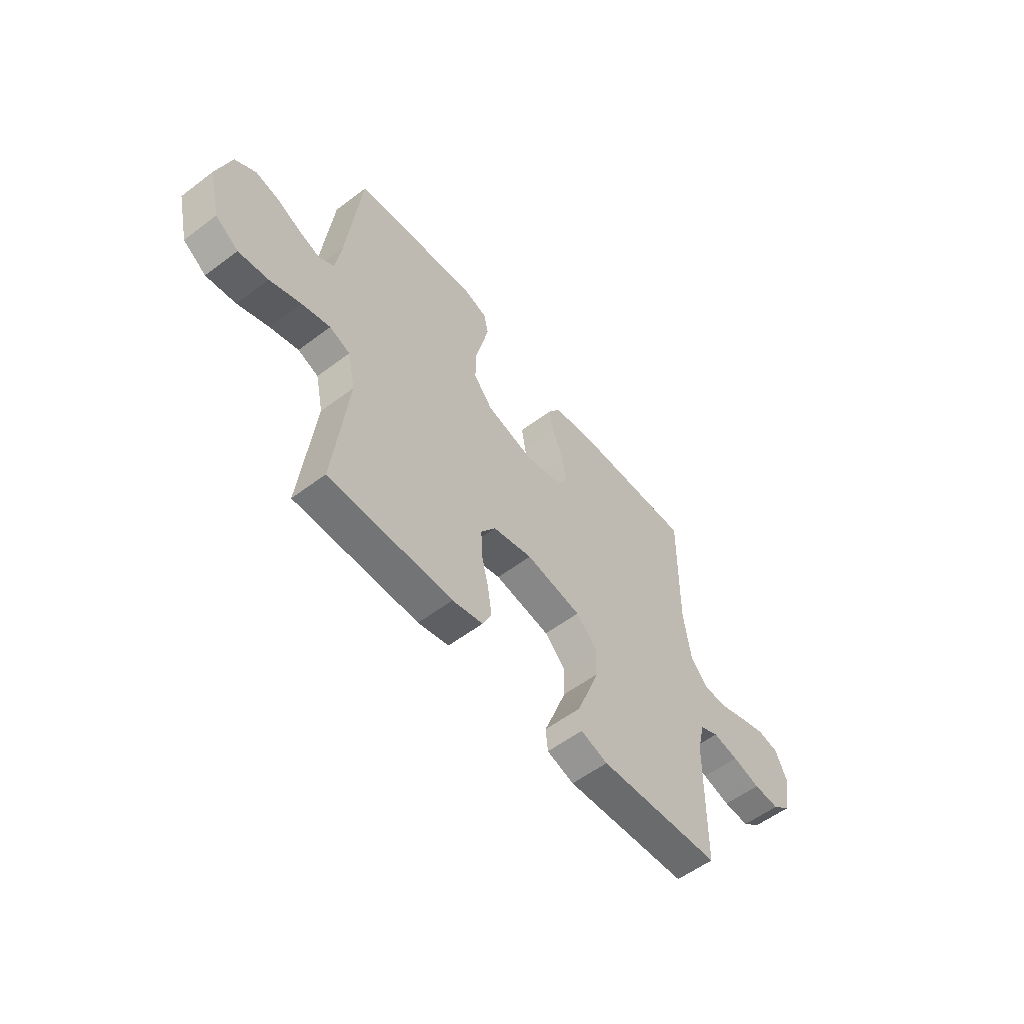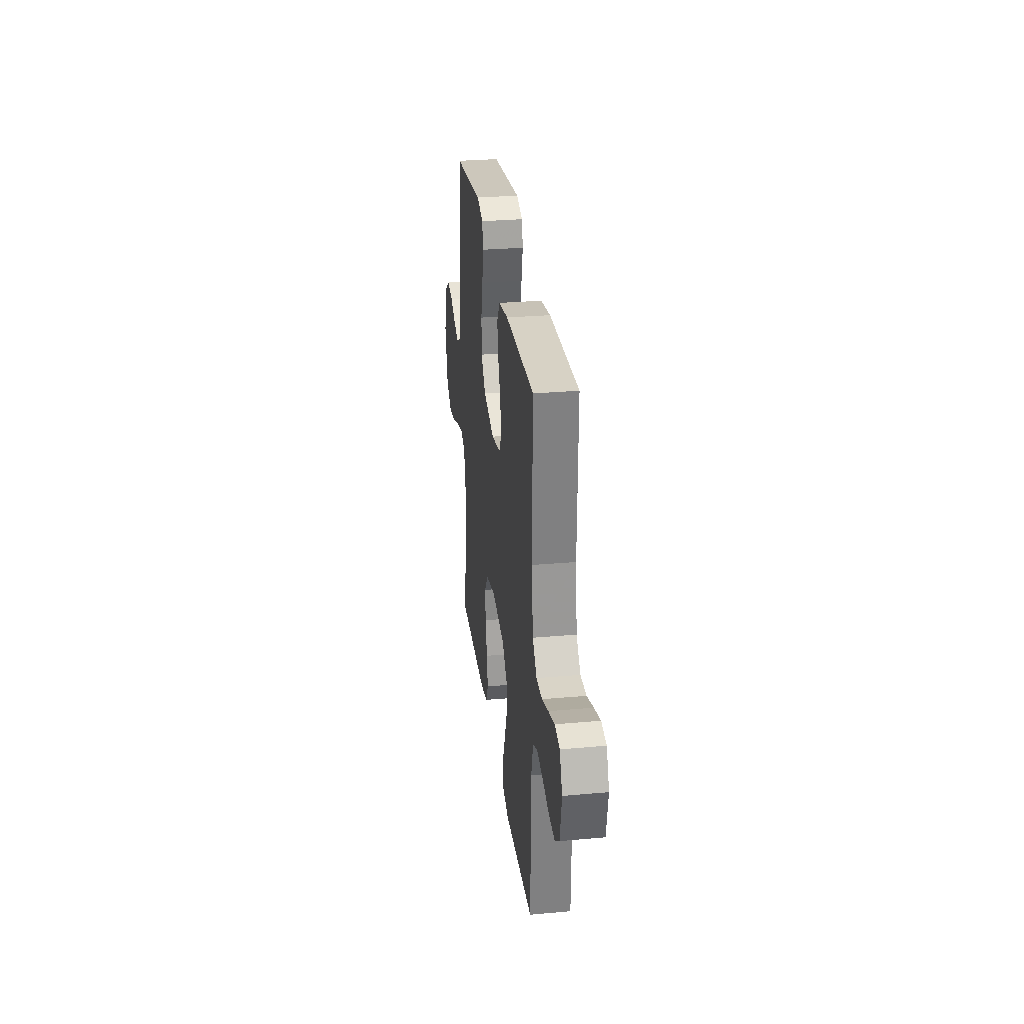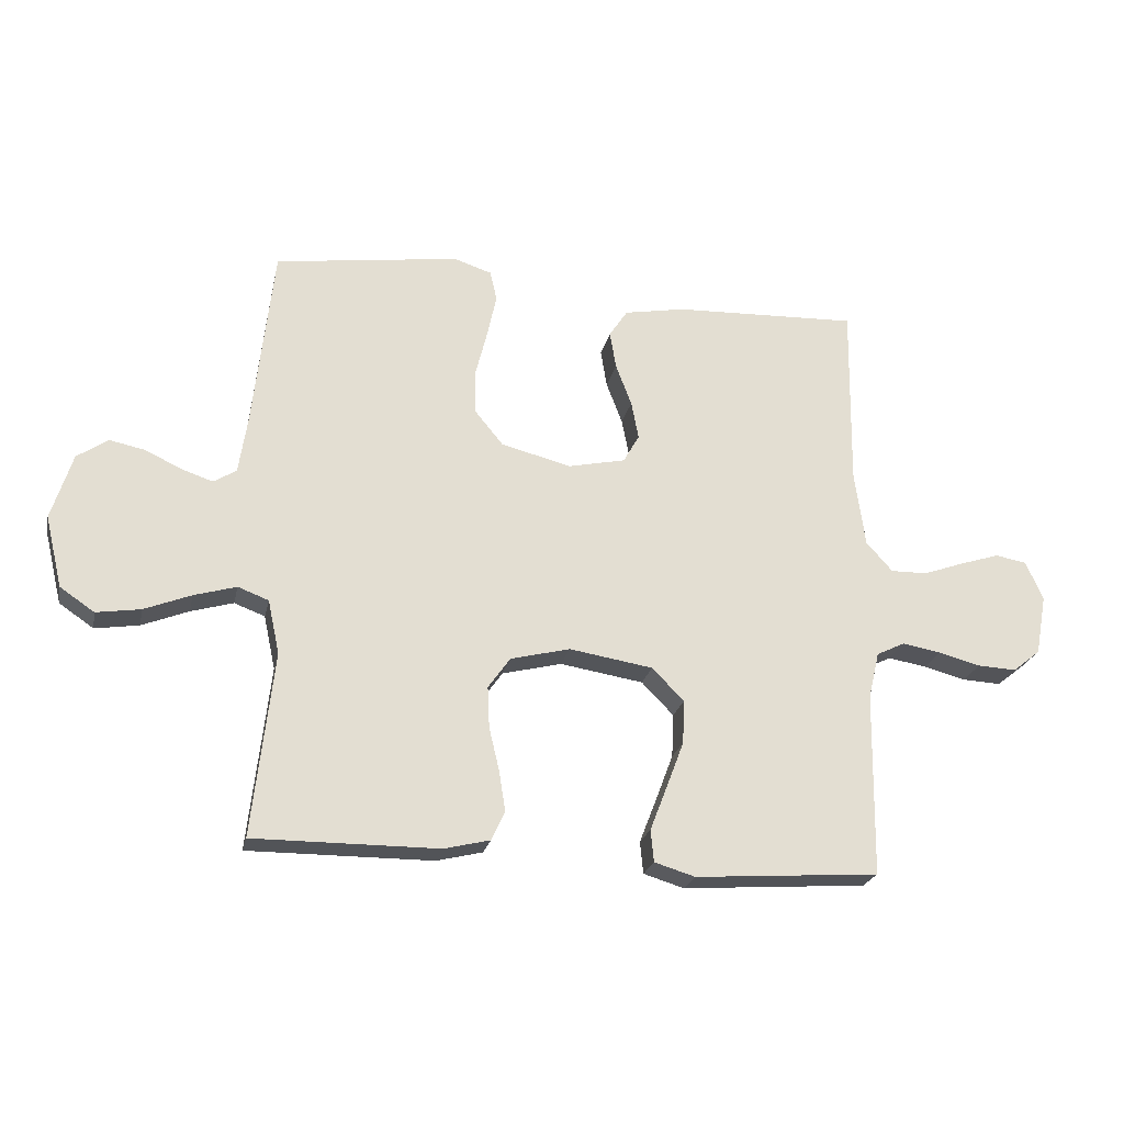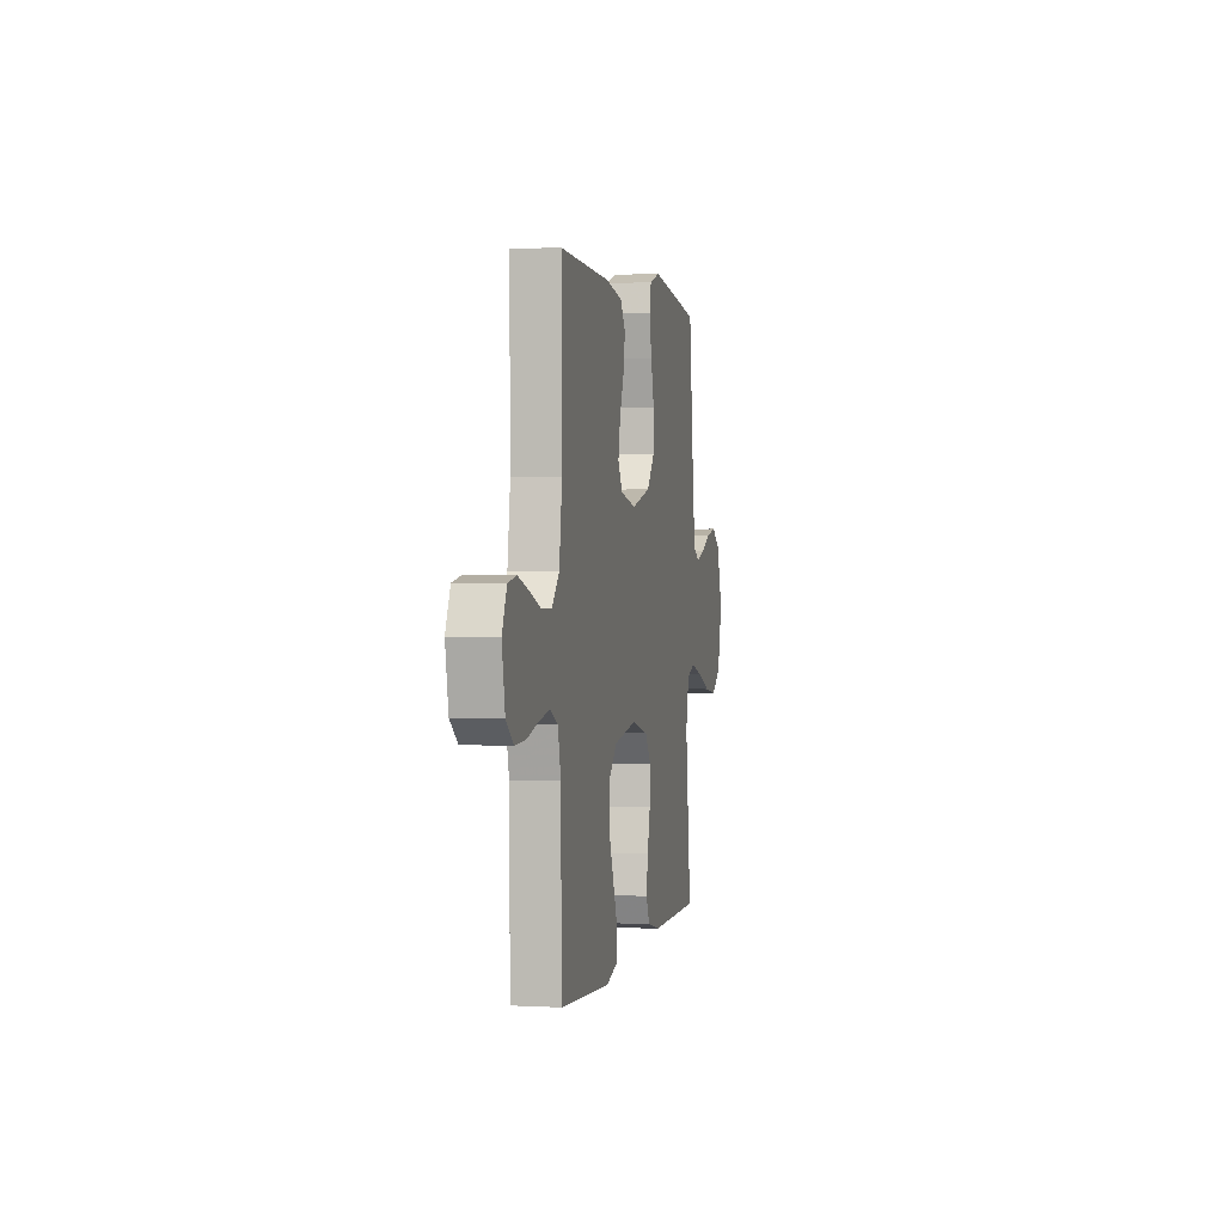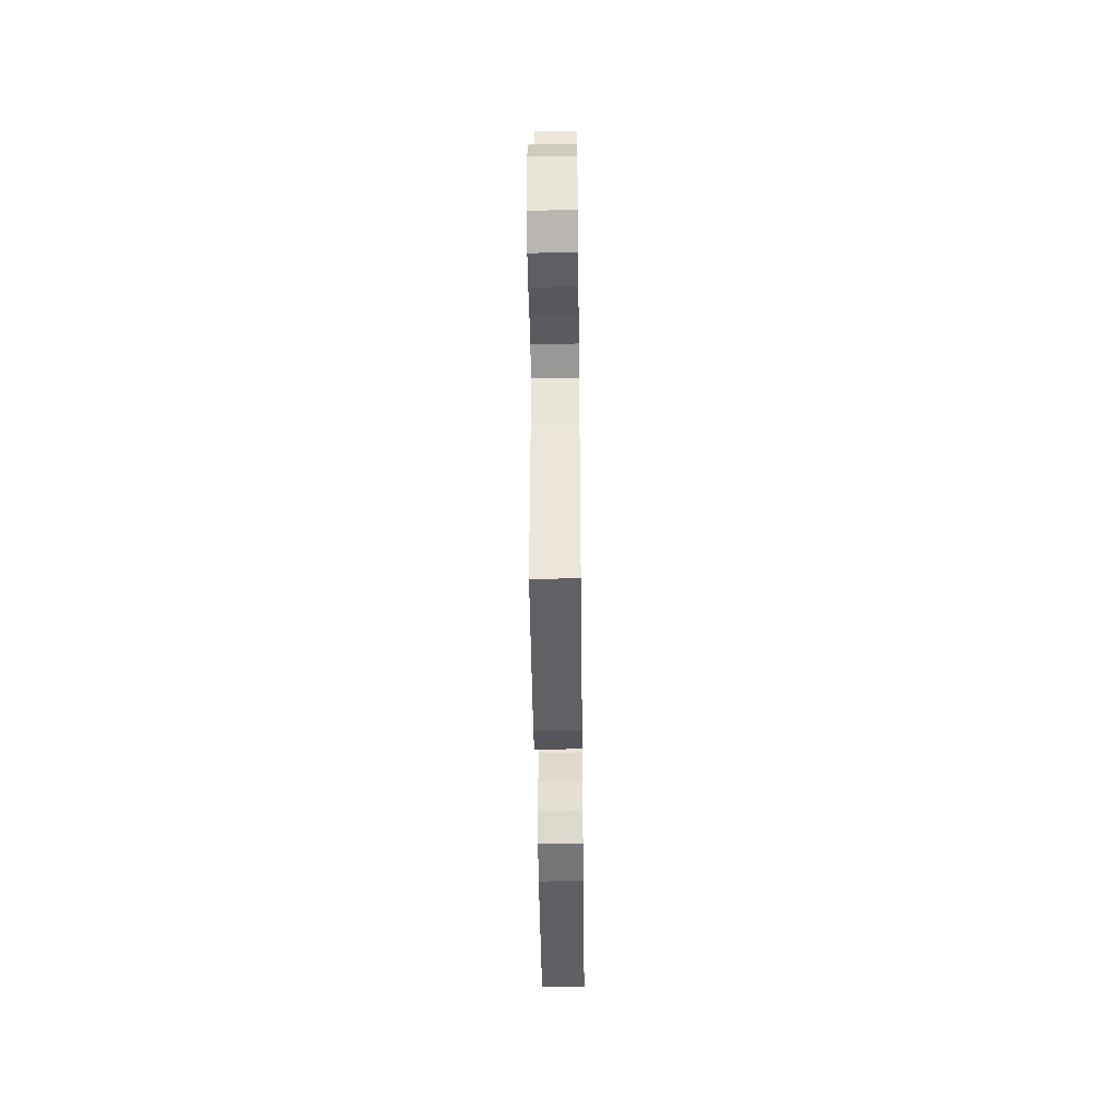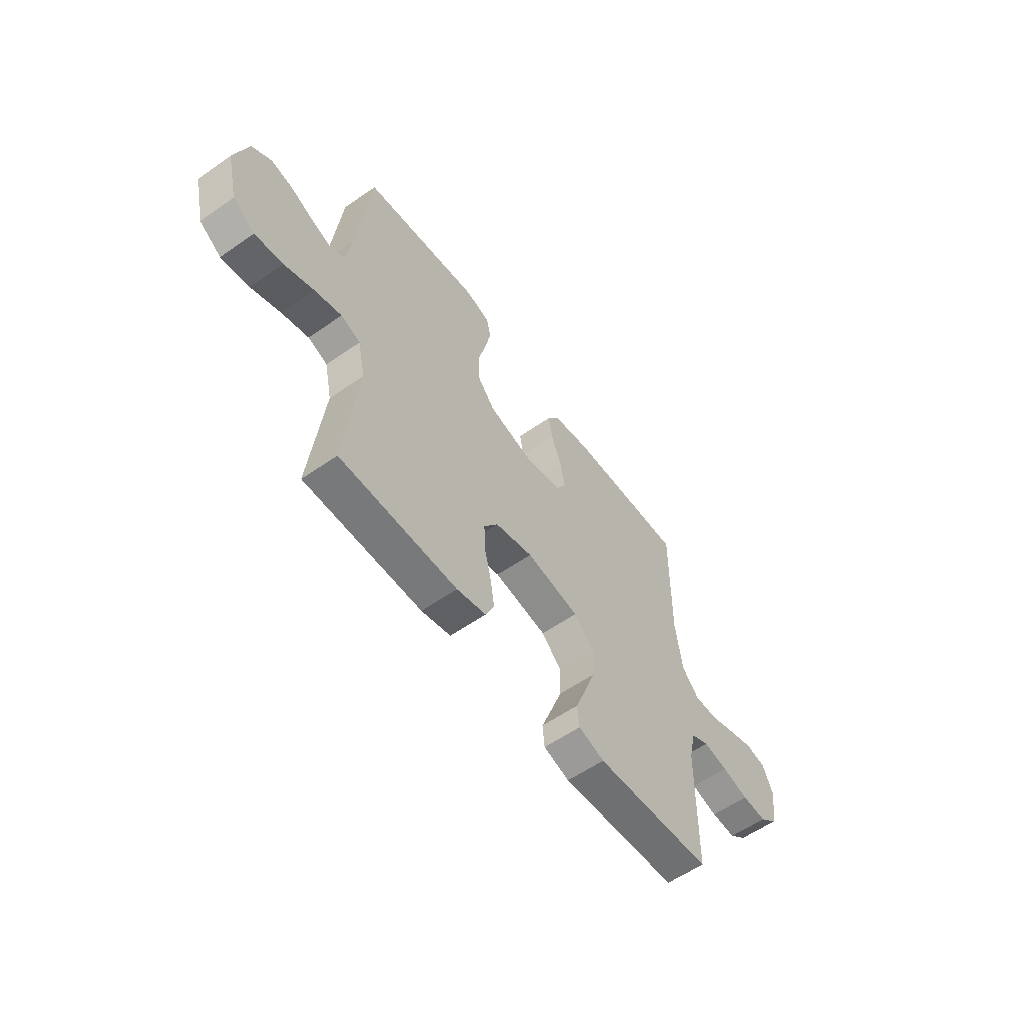
<metadata>
{"format":"obj","ext":"obj","renderer":"f3d","projection":"perspective","resolution":1024,"background":"white","views":[{"elev":-56.2,"azim":128.3,"up":"+Z"},{"elev":29.6,"azim":-97.5,"up":"+Z"},{"elev":-22.9,"azim":168.1,"up":"+Z"},{"elev":1.4,"azim":-78.5,"up":"+Z"},{"elev":-43.2,"azim":-89.3,"up":"+Z"},{"elev":-57.8,"azim":125.9,"up":"+Z"}]}
</metadata>
<code>
v -0.5 0.07 0.5
v -0.2 0.07 0.489
v -0.101 0.07 0.471
v -0.071 0.07 0.426
v -0.081 0.07 0.365
v -0.107 0.07 0.297
v -0.119 0.07 0.235
v -0.093 0.07 0.189
v 0 0.07 0.169
v 0.114 0.07 0.198
v 0.16 0.07 0.254
v 0.161 0.07 0.327
v 0.142 0.07 0.403
v 0.127 0.07 0.472
v 0.138 0.07 0.521
v 0.2 0.07 0.541
v 0.5 0.07 0.5
v 0.533 0.07 0.2
v 0.547 0.07 0.108
v 0.584 0.07 0.085
v 0.635 0.07 0.102
v 0.694 0.07 0.13
v 0.752 0.07 0.142
v 0.802 0.07 0.108
v 0.836 0.07 0
v 0.808 0.07 -0.116
v 0.752 0.07 -0.154
v 0.68 0.07 -0.143
v 0.604 0.07 -0.113
v 0.535 0.07 -0.093
v 0.485 0.07 -0.112
v 0.466 0.07 -0.2
v 0.5 0.07 -0.5
v 0.2 0.07 -0.499
v 0.125 0.07 -0.481
v 0.103 0.07 -0.434
v 0.113 0.07 -0.369
v 0.13 0.07 -0.298
v 0.133 0.07 -0.231
v 0.097 0.07 -0.18
v 0 0.07 -0.156
v -0.136 0.07 -0.178
v -0.188 0.07 -0.231
v -0.185 0.07 -0.302
v -0.156 0.07 -0.379
v -0.129 0.07 -0.449
v -0.134 0.07 -0.501
v -0.2 0.07 -0.521
v -0.5 0.07 -0.5
v -0.504 0.07 -0.2
v -0.522 0.07 -0.124
v -0.568 0.07 -0.102
v -0.631 0.07 -0.113
v -0.699 0.07 -0.131
v -0.762 0.07 -0.134
v -0.807 0.07 -0.098
v -0.825 0.07 0
v -0.797 0.07 0.064
v -0.746 0.07 0.073
v -0.683 0.07 0.053
v -0.616 0.07 0.029
v -0.556 0.07 0.028
v -0.513 0.07 0.076
v -0.496 0.07 0.2
v -0.5 0 0.5
v -0.2 0 0.489
v -0.101 0 0.471
v -0.071 0 0.426
v -0.081 0 0.365
v -0.107 0 0.297
v -0.119 0 0.235
v -0.093 0 0.189
v 0 0 0.169
v 0.114 0 0.198
v 0.16 0 0.254
v 0.161 0 0.327
v 0.142 0 0.403
v 0.127 0 0.472
v 0.138 0 0.521
v 0.2 0 0.541
v 0.5 0 0.5
v 0.533 0 0.2
v 0.547 0 0.108
v 0.584 0 0.085
v 0.635 0 0.102
v 0.694 0 0.13
v 0.752 0 0.142
v 0.802 0 0.108
v 0.836 0 0
v 0.808 0 -0.116
v 0.752 0 -0.154
v 0.68 0 -0.143
v 0.604 0 -0.113
v 0.535 0 -0.093
v 0.485 0 -0.112
v 0.466 0 -0.2
v 0.5 0 -0.5
v 0.2 0 -0.499
v 0.125 0 -0.481
v 0.103 0 -0.434
v 0.113 0 -0.369
v 0.13 0 -0.298
v 0.133 0 -0.231
v 0.097 0 -0.18
v 0 0 -0.156
v -0.136 0 -0.178
v -0.188 0 -0.231
v -0.185 0 -0.302
v -0.156 0 -0.379
v -0.129 0 -0.449
v -0.134 0 -0.501
v -0.2 0 -0.521
v -0.5 0 -0.5
v -0.504 0 -0.2
v -0.522 0 -0.124
v -0.568 0 -0.102
v -0.631 0 -0.113
v -0.699 0 -0.131
v -0.762 0 -0.134
v -0.807 0 -0.098
v -0.825 0 0
v -0.797 0 0.064
v -0.746 0 0.073
v -0.683 0 0.053
v -0.616 0 0.029
v -0.556 0 0.028
v -0.513 0 0.076
v -0.496 0 0.2
f 59 60 61
f 58 59 61
f 57 58 61
f 56 57 61
f 55 56 61
f 54 55 61
f 53 54 61
f 52 53 61 62
f 51 52 62 63
f 48 49 50
f 47 48 50
f 46 47 50
f 45 46 50
f 51 63 64
f 50 51 64
f 45 50 64
f 44 45 64
f 36 37 38
f 35 36 38
f 34 35 38
f 33 34 38
f 32 33 38
f 31 32 38 39
f 30 31 39 40
f 27 28 29
f 26 27 29
f 25 26 29
f 24 25 29
f 23 24 29
f 22 23 29
f 21 22 29
f 20 21 29 30
f 30 40 41
f 20 30 41
f 19 20 41
f 16 17 18
f 15 16 18
f 14 15 18
f 13 14 18
f 12 13 18
f 11 12 18 19
f 4 5 6
f 3 4 6
f 2 3 6
f 1 2 6
f 64 1 6
f 64 6 7
f 43 44 64
f 64 7 8
f 43 64 8
f 42 43 8
f 19 41 42
f 11 19 42
f 10 11 42
f 9 10 42
f 8 9 42
f 125 124 123
f 125 123 122
f 125 122 121
f 125 121 120
f 125 120 119
f 125 119 118
f 125 118 117
f 126 125 117 116
f 127 126 116 115
f 114 113 112
f 114 112 111
f 114 111 110
f 114 110 109
f 128 127 115
f 128 115 114
f 128 114 109
f 128 109 108
f 102 101 100
f 102 100 99
f 102 99 98
f 102 98 97
f 102 97 96
f 103 102 96 95
f 104 103 95 94
f 93 92 91
f 93 91 90
f 93 90 89
f 93 89 88
f 93 88 87
f 93 87 86
f 93 86 85
f 94 93 85 84
f 105 104 94
f 105 94 84
f 105 84 83
f 82 81 80
f 82 80 79
f 82 79 78
f 82 78 77
f 82 77 76
f 83 82 76 75
f 70 69 68
f 70 68 67
f 70 67 66
f 70 66 65
f 70 65 128
f 71 70 128
f 128 108 107
f 72 71 128
f 72 128 107
f 72 107 106
f 106 105 83
f 106 83 75
f 106 75 74
f 106 74 73
f 106 73 72
f 1 65 66 2
f 2 66 67 3
f 3 67 68 4
f 4 68 69 5
f 5 69 70 6
f 6 70 71 7
f 7 71 72 8
f 8 72 73 9
f 9 73 74 10
f 10 74 75 11
f 11 75 76 12
f 12 76 77 13
f 13 77 78 14
f 14 78 79 15
f 15 79 80 16
f 16 80 81 17
f 17 81 82 18
f 18 82 83 19
f 19 83 84 20
f 20 84 85 21
f 21 85 86 22
f 22 86 87 23
f 23 87 88 24
f 24 88 89 25
f 25 89 90 26
f 26 90 91 27
f 27 91 92 28
f 28 92 93 29
f 29 93 94 30
f 30 94 95 31
f 31 95 96 32
f 32 96 97 33
f 33 97 98 34
f 34 98 99 35
f 35 99 100 36
f 36 100 101 37
f 37 101 102 38
f 38 102 103 39
f 39 103 104 40
f 40 104 105 41
f 41 105 106 42
f 42 106 107 43
f 43 107 108 44
f 44 108 109 45
f 45 109 110 46
f 46 110 111 47
f 47 111 112 48
f 48 112 113 49
f 49 113 114 50
f 50 114 115 51
f 51 115 116 52
f 52 116 117 53
f 53 117 118 54
f 54 118 119 55
f 55 119 120 56
f 56 120 121 57
f 57 121 122 58
f 58 122 123 59
f 59 123 124 60
f 60 124 125 61
f 61 125 126 62
f 62 126 127 63
f 63 127 128 64
f 64 128 65 1

</code>
